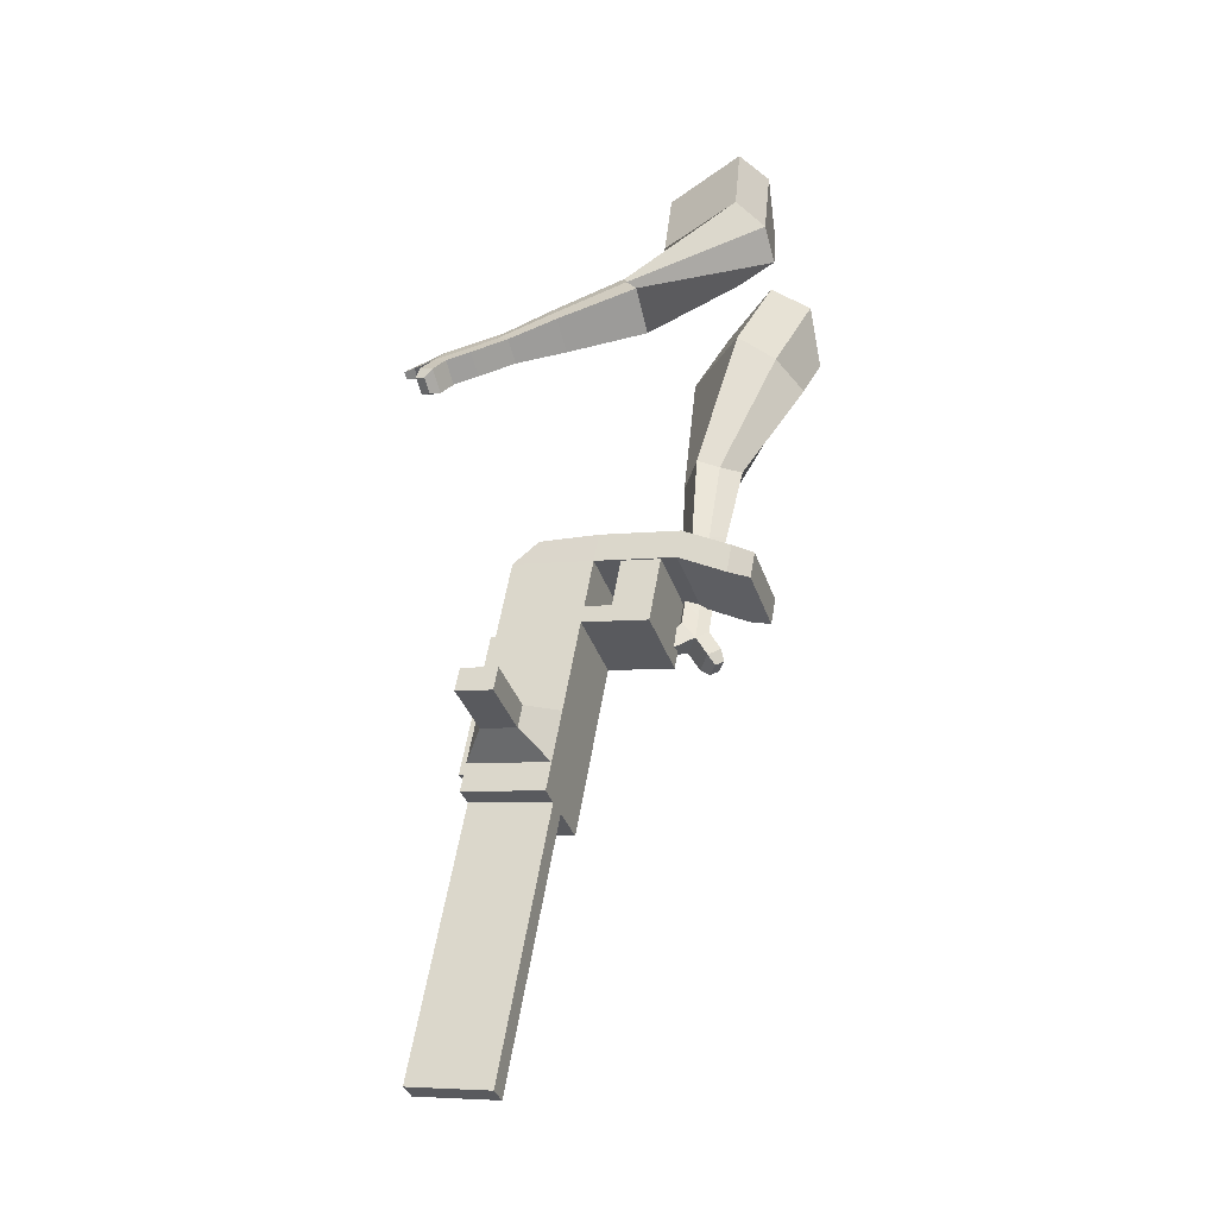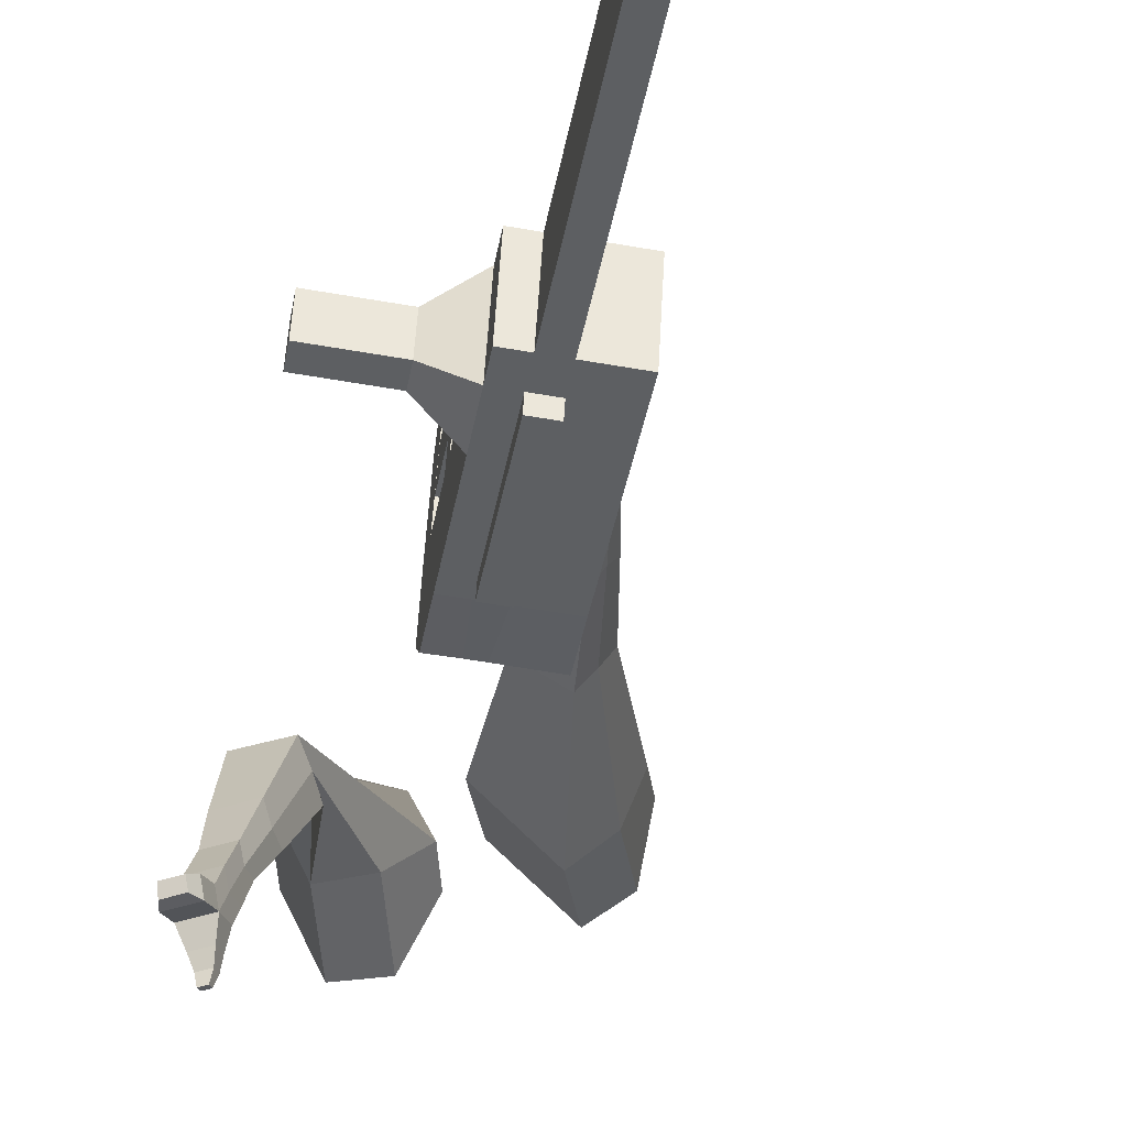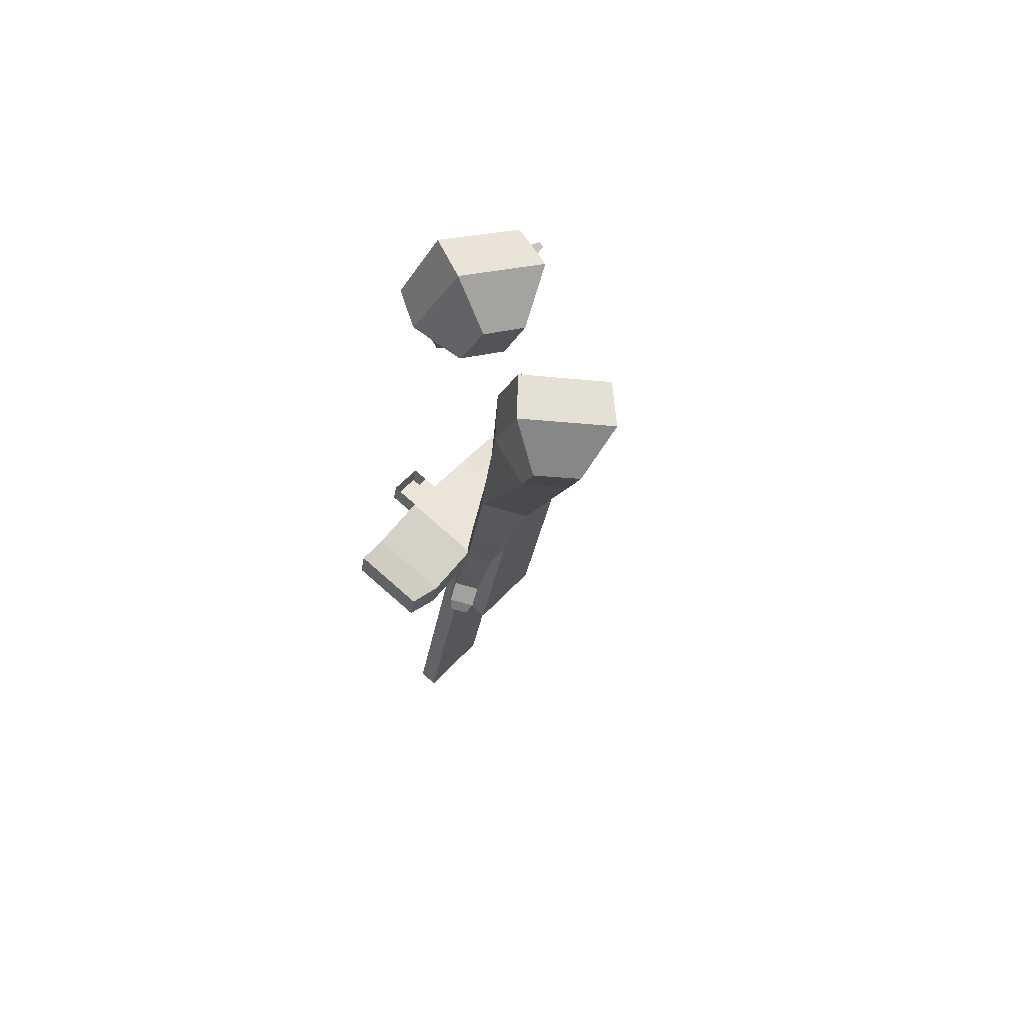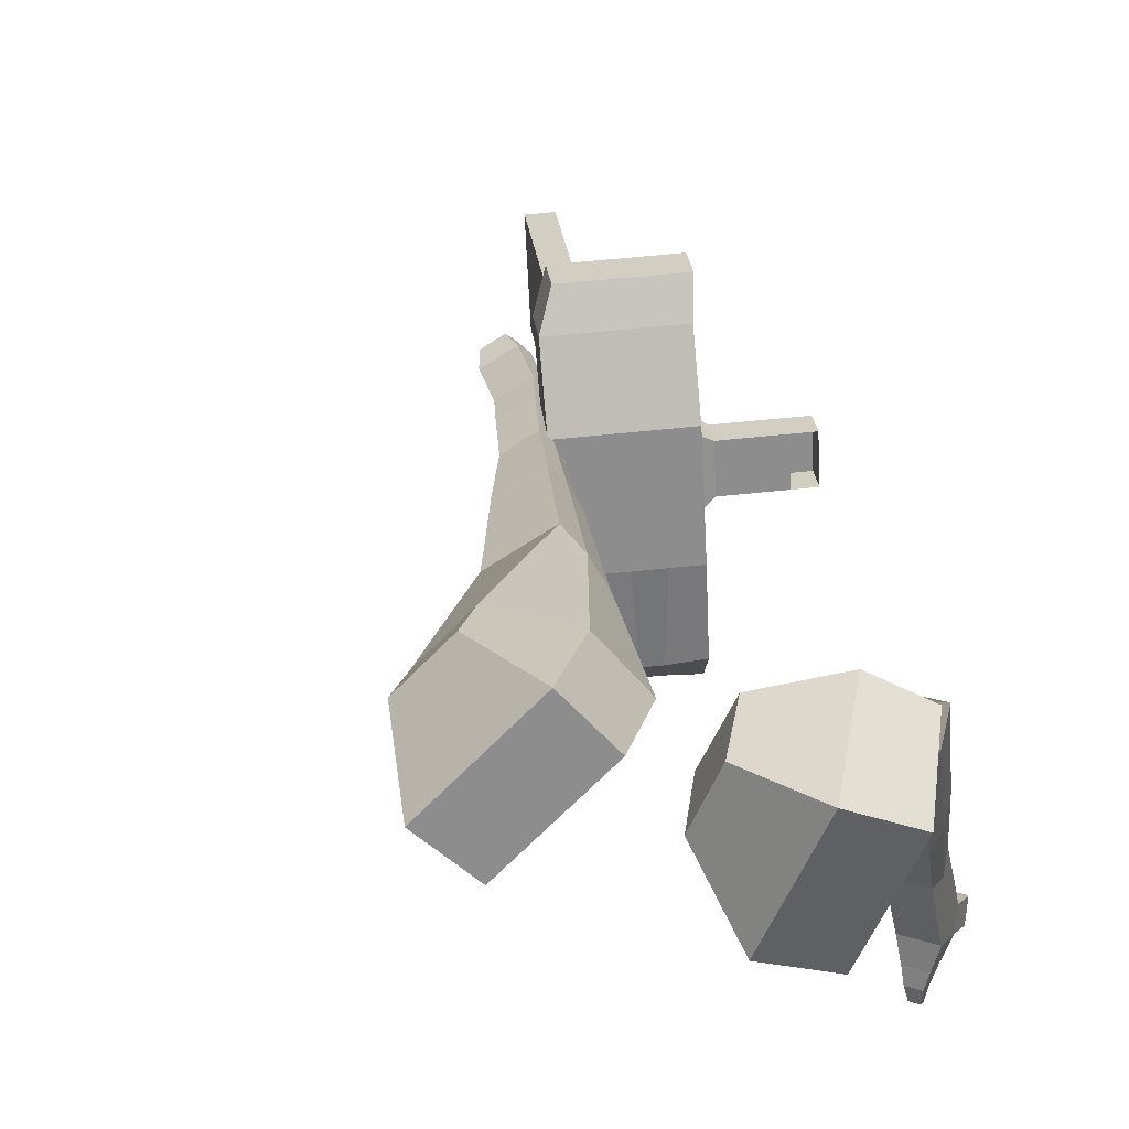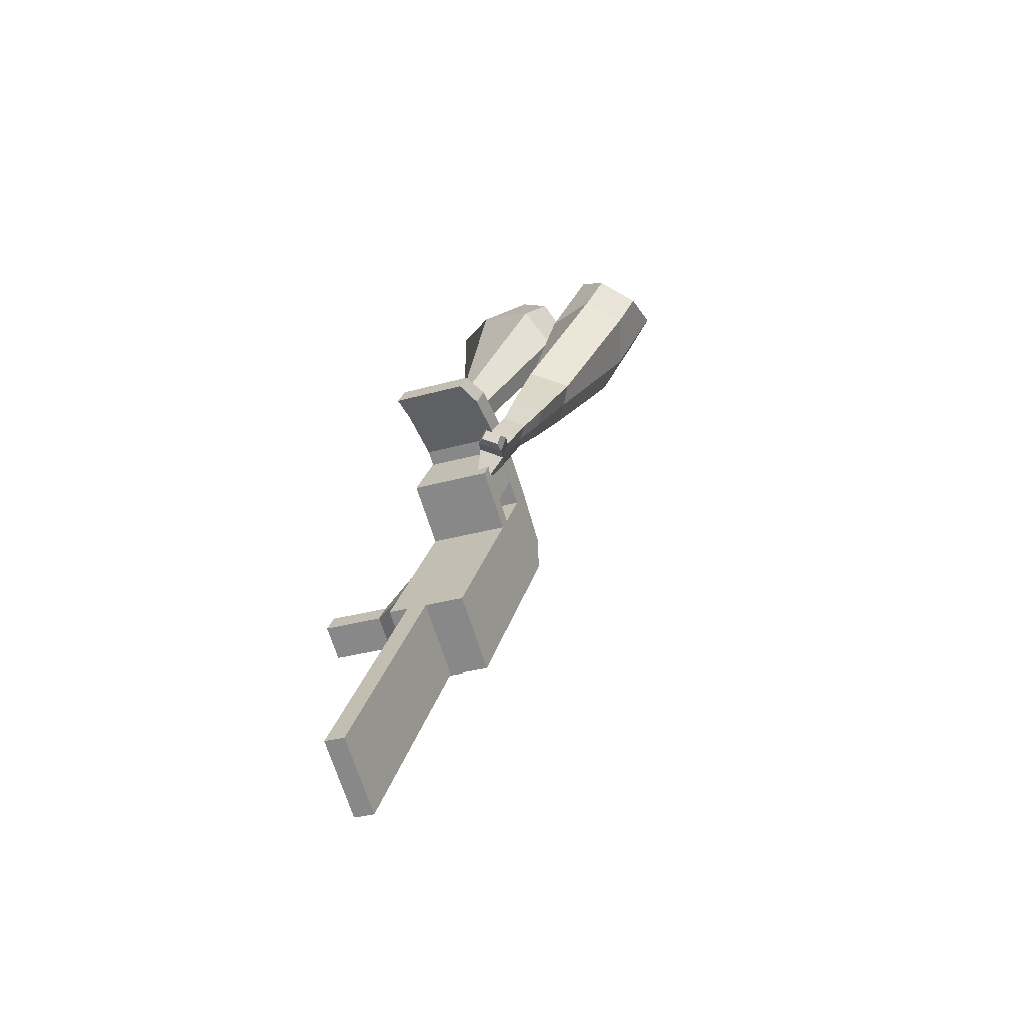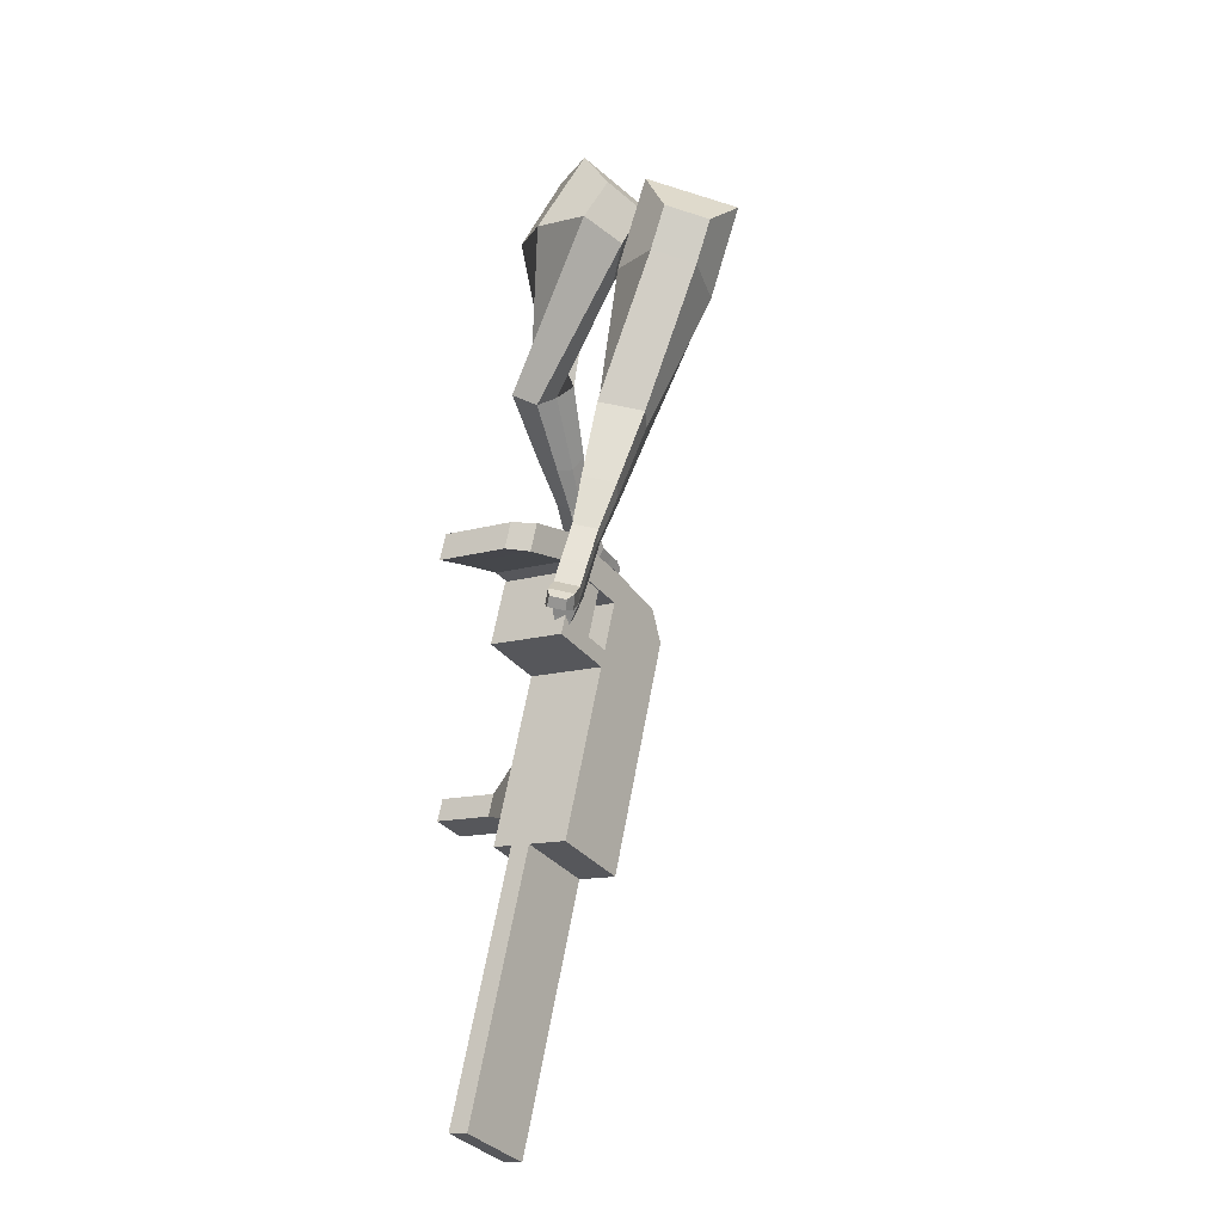
<metadata>
{"format":"obj","ext":"obj","renderer":"f3d","projection":"perspective","resolution":1024,"background":"white","views":[{"elev":-19.7,"azim":110.8,"up":"+Z"},{"elev":-43.6,"azim":154.3,"up":"+Y"},{"elev":46.5,"azim":-138.3,"up":"+Z"},{"elev":30.1,"azim":-22.3,"up":"+Y"},{"elev":-75.1,"azim":-161.2,"up":"+Z"},{"elev":-40.2,"azim":-145.6,"up":"+Z"}]}
</metadata>
<code>
o Cube.046_Cube.010
v 124.6 174.5 -1243
v 128.5 -45.08 -1224
v 184.1 157.8 -1454
v 188.1 -61.82 -1436
v -87.6 165.7 -1302
v -83.63 -53.9 -1283
v -28.02 149 -1513
v -24.05 -70.64 -1495
v 42.53 197.6 -951.5
v 46.5 -22.04 -933
v -165.7 -30.86 -992.1
v -169.6 188.7 -1011
v 5.402 208 -819.7
v 9.38 -11.61 -801.2
v -202.8 -20.43 -860.3
v -206.8 199.2 -878.8
v -16.53 214.1 -741.8
v -9.809 53.39 -741.3
v -222 44.57 -800.4
v -228.7 205.3 -800.9
v 1.436 426.9 -838.1
v -210.7 418.1 -897.2
v -20.5 433.1 -760.3
v -232.7 424.2 -819.3
v 55.33 194 -996.9
v 59.3 -25.63 -978.5
v -156.8 185.1 -1056
v -152.9 -34.45 -1038
v 41.21 270 -957.6
v -170.9 261.2 -1017
v 54.01 266.4 -1003
v -158.2 257.6 -1062
v 39.31 375.2 -966.5
v -172.9 366.4 -1026
v 52.11 371.6 -1012
v -160.1 362.8 -1071
v 4.928 280.2 -828.8
v -207.2 271.4 -887.8
v 3.023 385.4 -837.6
v -209.1 376.6 -896.7
v 12.81 559.3 -898.8
v -199.3 550.5 -957.8
v -9.117 565.4 -820.9
v -221.3 556.6 -880
v 163.1 163.7 -1380
v 167.1 -55.91 -1361
v -49.06 154.9 -1439
v -45.08 -64.73 -1420
v 78.06 153.4 -1484
v 82.04 -66.23 -1465
v 18.48 170.1 -1272
v 22.45 -49.49 -1254
v -63.55 193.1 -981
v -59.58 -26.45 -962.5
v -100.7 203.6 -849.2
v -91.19 -5.075 -818.6
v -122.6 209.7 -771.4
v -104.1 38.75 -778.2
v -104.6 422.5 -867.7
v -126.6 428.6 -789.8
v -46.78 -30.04 -1008
v -50.76 189.5 -1026
v -64.87 265.6 -987.1
v -52.07 262 -1033
v -66.77 370.8 -996
v -53.97 367.2 -1041
v -101.2 275.8 -858.3
v -103.1 381 -867.2
v -93.27 554.9 -928.3
v -115.2 561 -850.4
v 61 -60.32 -1391
v 57.02 159.3 -1409
v 131.1 155.6 -1469
v 75.5 -47.29 -1239
v -6.536 -24.24 -947.8
v -55.42 -3.589 -808.6
v -68.36 40.24 -768.3
v 2.284 191.8 -1012
v 0.9712 264.2 -1018
v -0.934 369.4 -1027
v 110.1 161.5 -1394
v 135.1 -64.03 -1451
v 71.52 172.3 -1258
v -10.51 195.3 -966.3
v -47.64 205.8 -834.5
v -69.57 211.9 -756.6
v -51.6 424.7 -852.9
v -73.54 430.9 -775
v 6.262 -27.84 -993.2
v -11.83 267.8 -972.4
v -13.73 373 -981.2
v -48.11 278 -843.5
v -50.02 383.2 -852.4
v -40.23 557.1 -913.5
v -62.16 563.2 -835.7
v 114 -58.12 -1376
v 7.007 -68.96 -989.8
v -46.03 -71.16 -1005
v 114.8 -99.23 -1372
v 61.75 -101.4 -1387
v 23.2 -90.61 -1250
v 76.24 -88.4 -1236
v 242.9 109.2 -1311
v 225.9 114 -1251
v 227.6 16.86 -1243
v 244.7 12.07 -1303
v 288.8 111.1 -1299
v 271.7 115.9 -1238
v 273.5 18.76 -1230
v 290.5 13.98 -1290
v 358.9 114 -1279
v 341.9 118.8 -1219
v 343.6 21.68 -1210
v 360.7 16.89 -1271
v 404.1 115.9 -1267
v 387 120.7 -1206
v 388.8 23.56 -1198
v 405.8 18.77 -1258
v 330.8 -119 -2146
v 277.8 -121.2 -2160
v 273.8 98.38 -2179
v 326.8 100.6 -2164
v -71.99 619.1 -953.7
v -169.7 615.1 -980.9
v -92.2 624.8 -881.9
v -189.9 620.7 -909.1
v 5.553 628.9 -854.7
v 25.76 623.2 -926.5
v -23.11 621.2 -940.1
v -43.32 626.8 -868.3
f 45 46 4 3
f 49 50 8 7
f 47 48 6 5
f 26 25 9 10
f 72 47 5 51
f 96 46 2 74
f 10 9 13 14
f 84 9 29 90
f 89 26 10 75
f 27 28 11 12
f 76 14 18 77
f 75 10 14 76
f 12 11 15 16
f 53 12 16 55
f 86 77 18 17
f 16 15 19 20
f 16 20 24 22
f 14 13 17 18
f 59 22 42 69
f 86 17 23 88
f 17 13 21 23
f 55 16 22 59
f 5 6 28 27
f 74 2 26 89
f 51 5 27 62
f 2 1 25 26
f 32 30 34 36
f 62 27 32 64
f 27 12 30 32
f 9 25 31 29
f 66 36 34 65
f 90 29 37 92
f 64 32 36 66
f 29 31 35 33
f 92 37 39 93
f 29 33 39 37
f 34 30 38 40
f 65 34 40 68
f 69 42 124 123
f 23 21 41 43
f 88 23 43 95
f 22 24 44 42
f 82 4 46 96
f 49 7 47 72
f 7 8 48 47
f 46 45 103 106
f 73 49 72 81
f 8 50 71 48
f 24 60 70 44
f 42 44 126 124
f 91 65 68 93
f 38 67 68 40
f 79 64 66 80
f 30 63 67 38
f 80 66 65 91
f 78 62 64 79
f 83 51 62 78
f 6 52 61 28
f 85 55 59 87
f 20 57 60 24
f 87 59 69 94
f 20 19 58 57
f 84 53 55 85
f 11 54 56 15
f 15 56 58 19
f 28 61 54 11
f 12 53 63 30
f 48 71 52 6
f 81 72 51 83
f 50 49 121 120
f 3 4 82 73
f 45 81 83 1
f 9 84 85 13
f 21 87 94 41
f 13 85 87 21
f 1 83 78 25
f 25 78 79 31
f 35 80 91 33
f 31 79 80 35
f 33 91 93 39
f 70 95 130 125
f 3 73 81 45
f 50 82 96 71
f 60 88 95 70
f 67 92 93 68
f 63 90 92 67
f 52 71 100 101
f 57 86 88 60
f 57 58 77 86
f 54 75 76 56
f 56 76 77 58
f 61 89 75 54
f 53 84 90 63
f 89 61 98 97
f 101 102 97 98
f 100 99 102 101
f 61 52 101 98
f 74 89 97 102
f 71 96 99 100
f 96 74 102 99
f 106 103 107 110
f 1 2 105 104
f 2 46 106 105
f 45 1 104 103
f 109 110 114 113
f 104 105 109 108
f 105 106 110 109
f 103 104 108 107
f 113 114 118 117
f 107 108 112 111
f 110 107 111 114
f 108 109 113 112
f 116 117 118 115
f 111 112 116 115
f 114 111 115 118
f 122 119 120 121
f 82 50 120 119
f 73 82 119 122
f 49 73 122 121
f 123 124 126 125
f 129 123 125 130
f 128 129 130 127
f 95 43 127 130
f 94 69 123 129
f 43 41 128 127
f 44 70 125 126
f 41 94 129 128
o Cube.048_Cube.024
v -522.4 535.5 139.3
v -683.2 361.5 91.71
v -396.3 472.6 -57
v -556 296.4 -105.4
v -659.8 633.2 -52.78
v -742.2 544 -77.18
v -595.1 601 -153.4
v -677.1 511.5 -177.1
v -388.7 316.6 -488.6
v -288.4 386.3 -455.2
v -353.8 491.9 -479.4
v -454.1 422.3 -512.7
v -314.1 336.7 -690.9
v -240.4 387.9 -666.4
v -288.5 465.6 -684.1
v -362.2 414.3 -708.7
v -266.9 352 -817.4
v -213 389.5 -799.5
v -248.2 446.2 -812.4
v -302 408.8 -830.4
v -465.3 560.4 -106.9
v -634.8 374.3 -156.4
v -599.3 627.2 101.5
v -770 442.5 50.93
v -316.2 441.2 -471.6
v -422.7 367.2 -507
v -256 428 -692.3
v -334.3 373.6 -718.4
v -220.1 418.6 -831.1
v -277.3 378.9 -850.1
v -234.5 347.7 -905.7
v -180.6 385.1 -887.8
v -187.5 418.9 -929.7
v -244.7 379.2 -948.8
v -269.5 408.4 -927.4
v -215.6 445.8 -909.5
v -211.9 345.7 -969.4
v -158 383.1 -951.5
v -164.9 416.9 -993.4
v -222.1 377.2 -1012
v -246.9 406.4 -991.1
v -193 443.8 -973.2
v -175.9 330.7 -1000
v -141.2 354.8 -988.9
v -145.6 376.6 -1016
v -182.4 351 -1028
v -227.2 407 -1059
v -252 436.2 -1038
v -198.1 473.7 -1020
v -170 446.8 -1040
v -151.8 319.1 -1021
v -128.5 335.4 -1014
v -131.4 350.1 -1032
v -156.3 332.8 -1040
v -133.1 316 -1050
v -118.5 326.1 -1045
v -120.3 335.3 -1057
v -135.8 324.5 -1062
v -224.9 434.5 -1078
v -241.3 453.9 -1064
v -205.5 478.8 -1052
v -186.8 460.9 -1065
v -256.1 532.7 419.2
v -326.6 309.9 357.6
v -139.1 555.5 208.5
v -208.2 330.5 147.9
v -443 574.8 250
v -479.1 460.6 218.4
v -374.8 589.3 139.7
v -418.4 471.1 110.9
v -124.7 277 -108.6
v -35.44 278 -20.7
v 41.87 338.5 -97.55
v -44.45 337.5 -185.6
v -32.53 95.55 -182.4
v 32.82 93.19 -116.2
v 91.81 137.6 -172.9
v 26.46 140 -239.1
v 27.88 -17.13 -228.5
v 75.63 -18.86 -180.1
v 118.7 13.6 -221.5
v 70.99 15.33 -269.9
v -232.8 608.1 172.8
v -318.7 367.7 110.4
v -369.5 582.4 398.4
v -444.3 345.9 333
v 8.868 299 -56.21
v -85.5 302.4 -151.8
v 70.44 98.75 -149.1
v 1.064 101.3 -219.4
v 107.5 -26.54 -208.8
v 56.76 -24.71 -260.2
v 56.12 -101.4 -259.4
v 103.9 -103.2 -211
v 142.5 -116.7 -246.7
v 91.84 -114.9 -298
v 105 -73.96 -306.6
v 152.8 -75.69 -258.2
v 77.27 -161.4 -282.4
v 125 -163.1 -234
v 163.7 -176.7 -269.7
v 113 -174.9 -321.1
v 126.2 -133.9 -329.7
v 173.9 -135.6 -281.3
v 83.19 -210 -272.9
v 113.9 -211.2 -241.8
v 138.8 -219.9 -264.8
v 106.2 -218.7 -297.8
v 149.8 -194.5 -358.1
v 162.9 -153.5 -366.7
v 210.7 -155.3 -318.3
v 200.5 -196.3 -306.7
v 85.75 -243.3 -266.6
v 106.5 -244 -245.6
v 123.2 -249.9 -261.1
v 101.2 -249.1 -283.4
v 96.1 -276 -270.2
v 109.1 -276.4 -257.1
v 119.5 -280.1 -266.8
v 105.8 -279.6 -280.7
v 180 -198.5 -371.1
v 188.8 -171.2 -376.8
v 220.6 -172.4 -344.6
v 213.8 -199.7 -336.9
f 131 132 134 133
f 138 137 141 142
f 137 138 136 135
f 153 154 132 131
f 151 137 135 153
f 152 134 132 154
f 142 141 145 146
f 151 133 140 155
f 152 138 142 156
f 133 134 139 140
f 158 146 150 160
f 155 140 144 157
f 156 142 146 158
f 140 139 143 144
f 149 159 163 166
f 144 143 147 148
f 146 145 149 150
f 157 144 148 159
f 145 157 159 149
f 148 147 161 162
f 139 156 158 143
f 141 155 157 145
f 143 158 160 147
f 134 152 156 139
f 137 151 155 141
f 138 152 154 136
f 133 151 153 131
f 135 136 154 153
f 165 166 172 171
f 161 164 170 167
f 150 149 166 165
f 159 148 162 163
f 147 160 164 161
f 160 150 165 164
f 172 169 180 179
f 168 167 173 174
f 163 162 168 169
f 166 163 169 172
f 164 165 171 170
f 162 161 167 168
f 176 175 183 184
f 167 170 176 173
f 169 168 174 175
f 170 169 175 176
f 179 180 192 191
f 170 171 178 177
f 171 172 179 178
f 169 170 177 180
f 184 183 187 188
f 175 174 182 183
f 173 176 184 181
f 174 173 181 182
f 186 185 188 187
f 183 182 186 187
f 181 184 188 185
f 182 181 185 186
f 192 189 190 191
f 177 178 190 189
f 180 177 189 192
f 178 179 191 190
f 193 194 196 195
f 200 199 203 204
f 199 200 198 197
f 215 216 194 193
f 213 199 197 215
f 214 196 194 216
f 204 203 207 208
f 213 195 202 217
f 214 200 204 218
f 195 196 201 202
f 220 208 212 222
f 217 202 206 219
f 218 204 208 220
f 202 201 205 206
f 211 221 225 228
f 206 205 209 210
f 208 207 211 212
f 219 206 210 221
f 207 219 221 211
f 210 209 223 224
f 201 218 220 205
f 203 217 219 207
f 205 220 222 209
f 196 214 218 201
f 199 213 217 203
f 200 214 216 198
f 195 213 215 193
f 197 198 216 215
f 227 228 234 233
f 223 226 232 229
f 212 211 228 227
f 221 210 224 225
f 209 222 226 223
f 222 212 227 226
f 234 231 242 241
f 230 229 235 236
f 225 224 230 231
f 228 225 231 234
f 226 227 233 232
f 224 223 229 230
f 238 237 245 246
f 229 232 238 235
f 231 230 236 237
f 232 231 237 238
f 241 242 254 253
f 232 233 240 239
f 233 234 241 240
f 231 232 239 242
f 246 245 249 250
f 237 236 244 245
f 235 238 246 243
f 236 235 243 244
f 248 247 250 249
f 245 244 248 249
f 243 246 250 247
f 244 243 247 248
f 254 251 252 253
f 239 240 252 251
f 242 239 251 254
f 240 241 253 252

</code>
